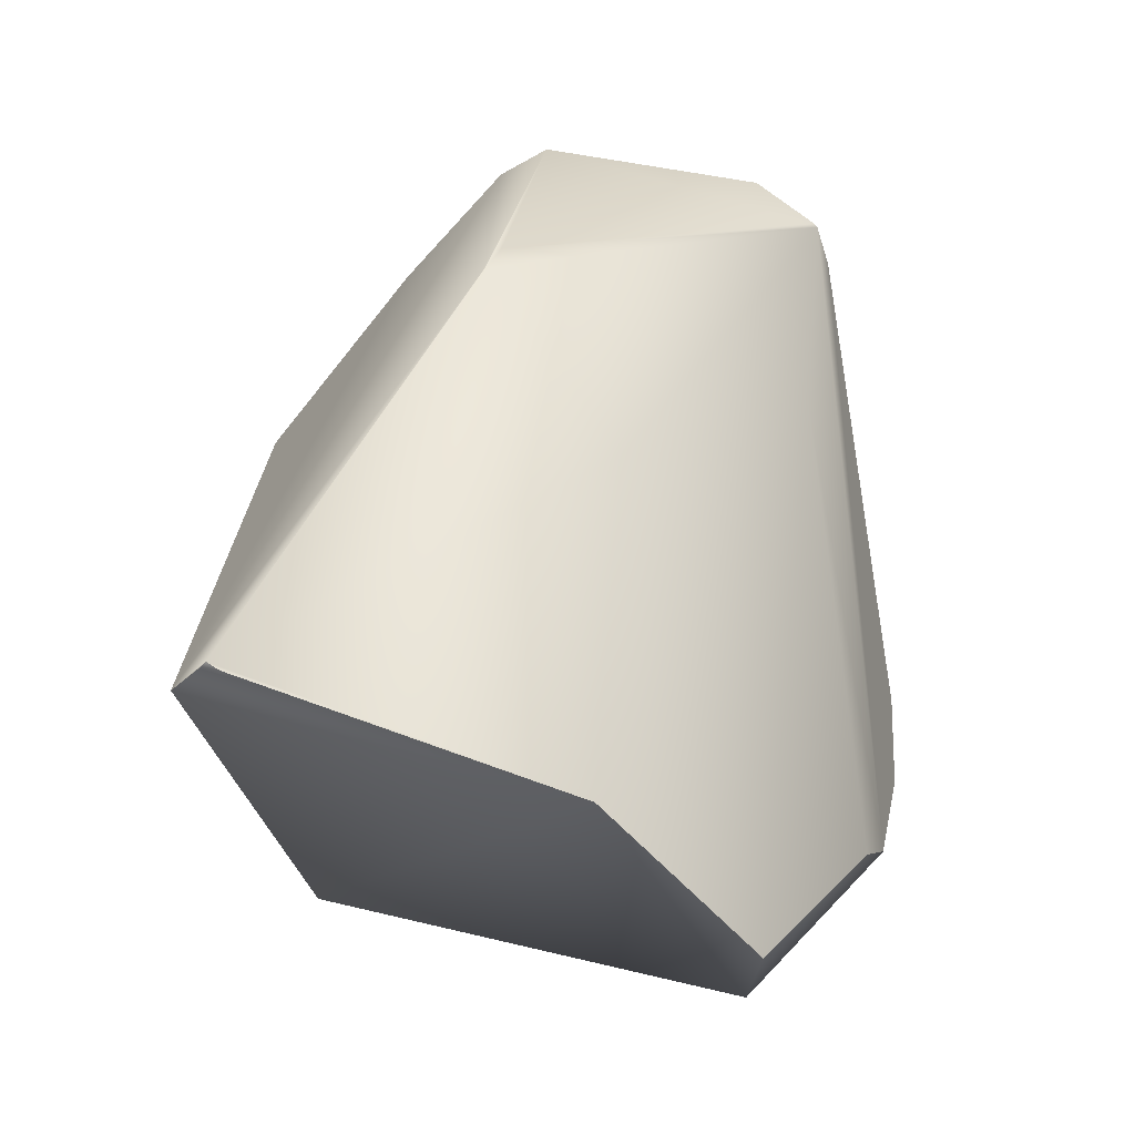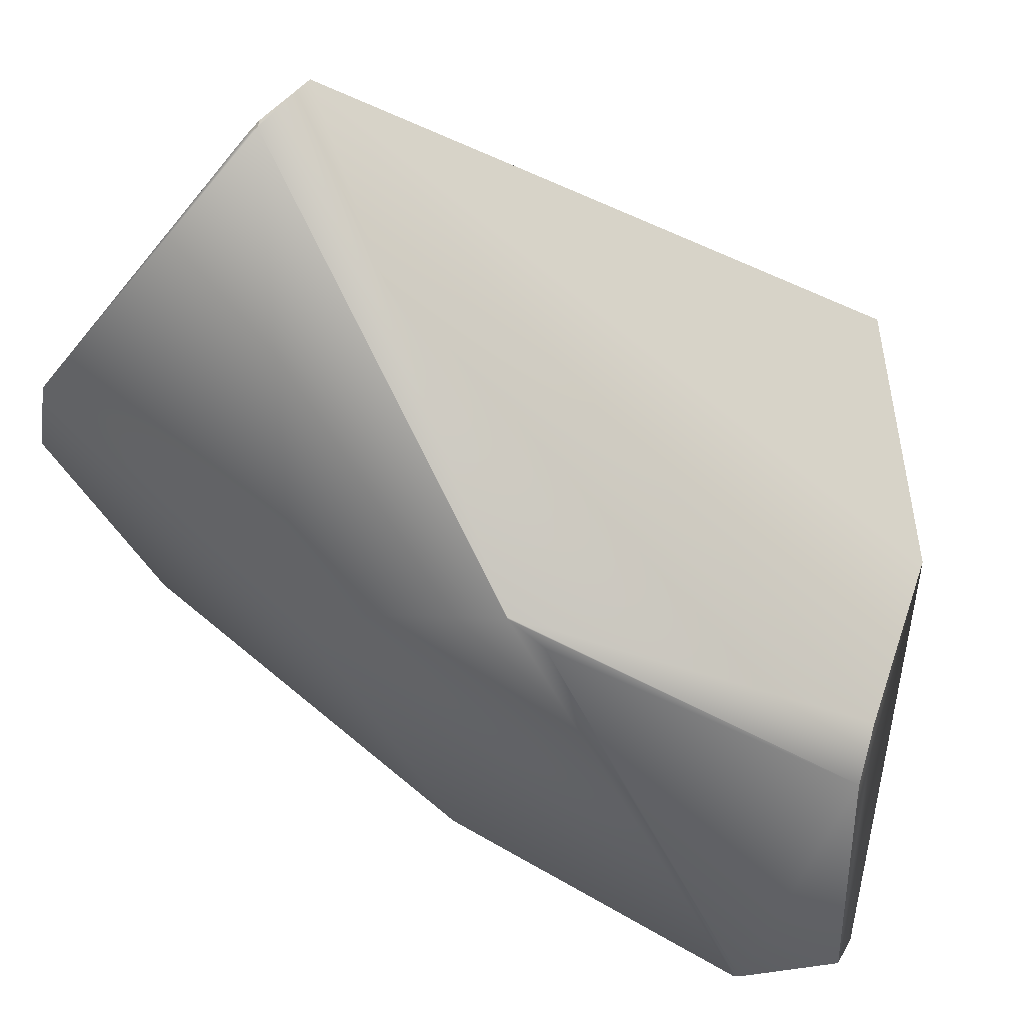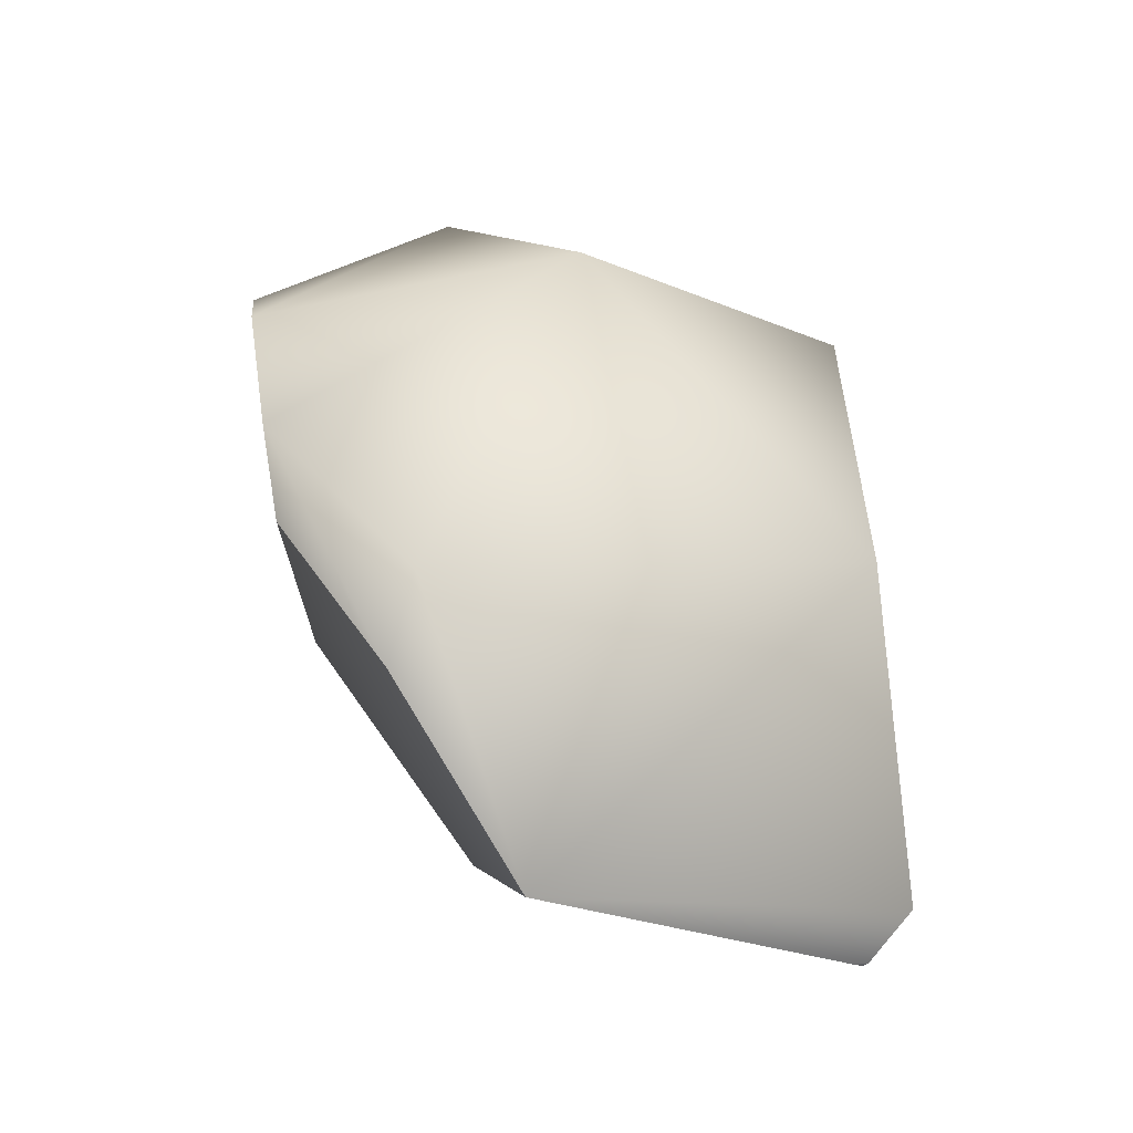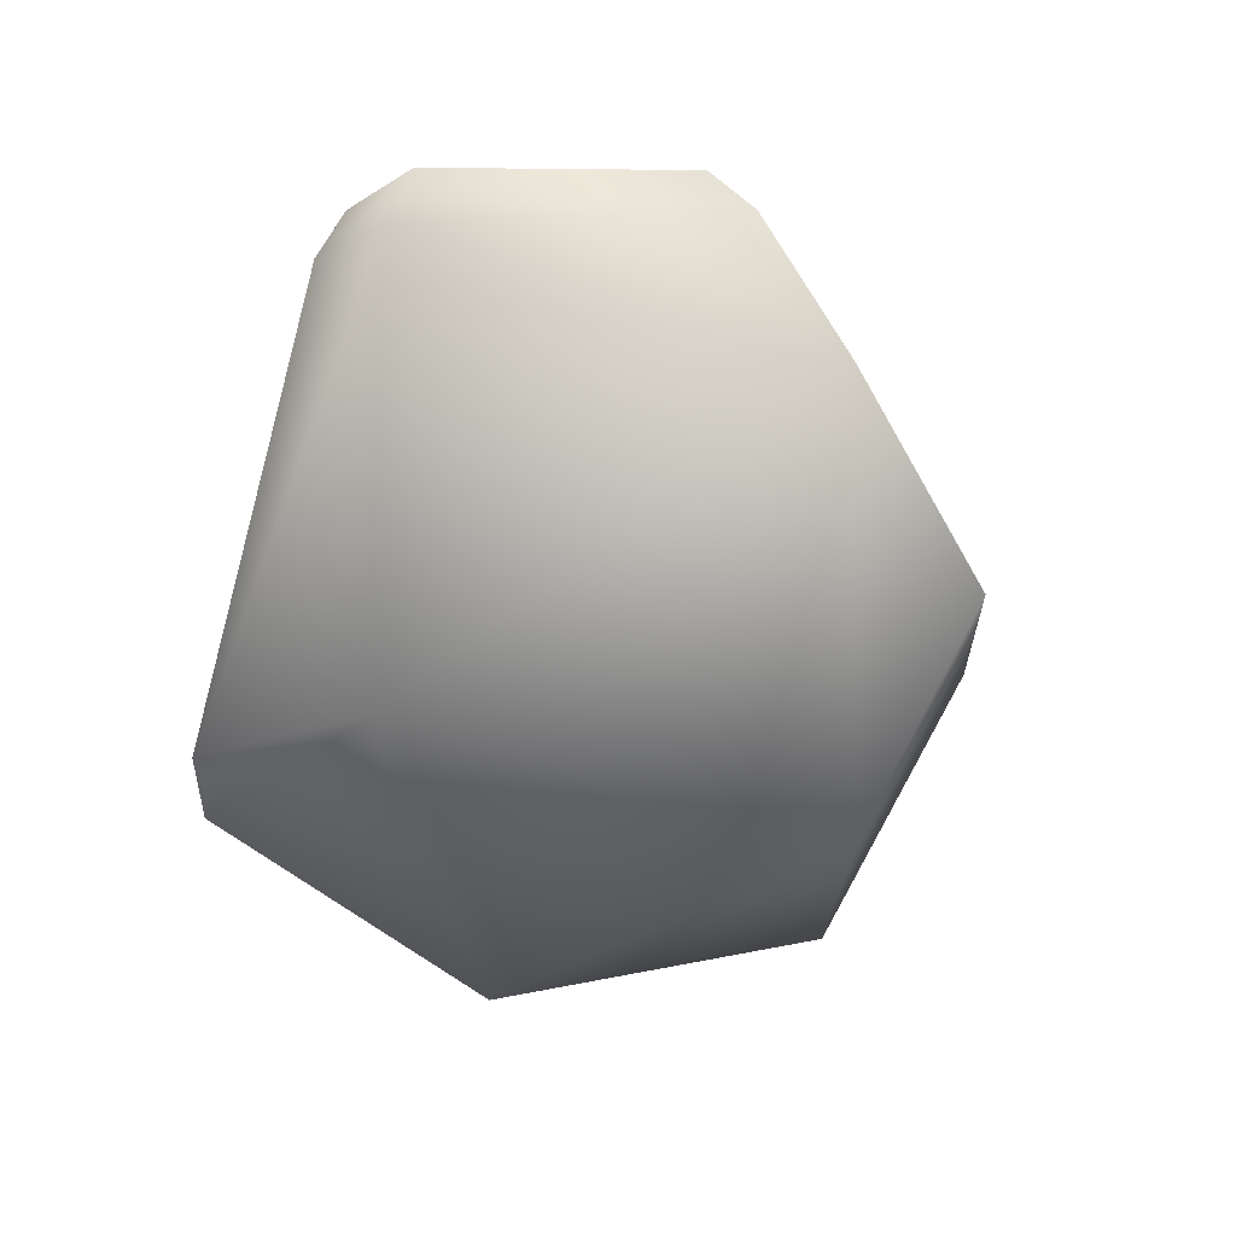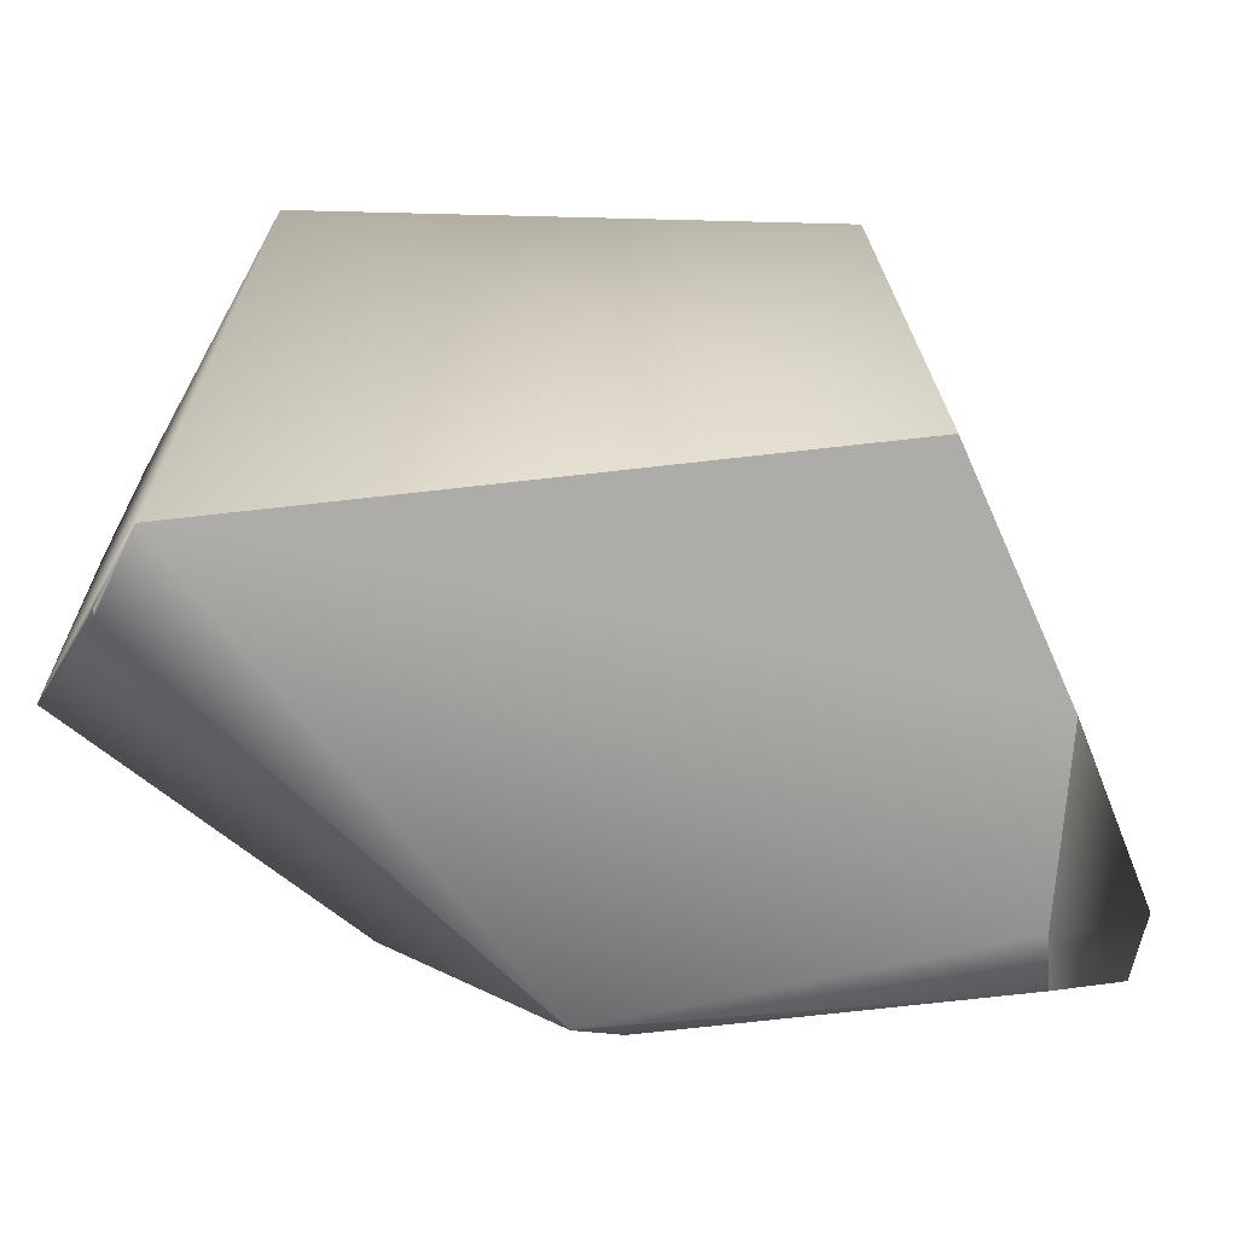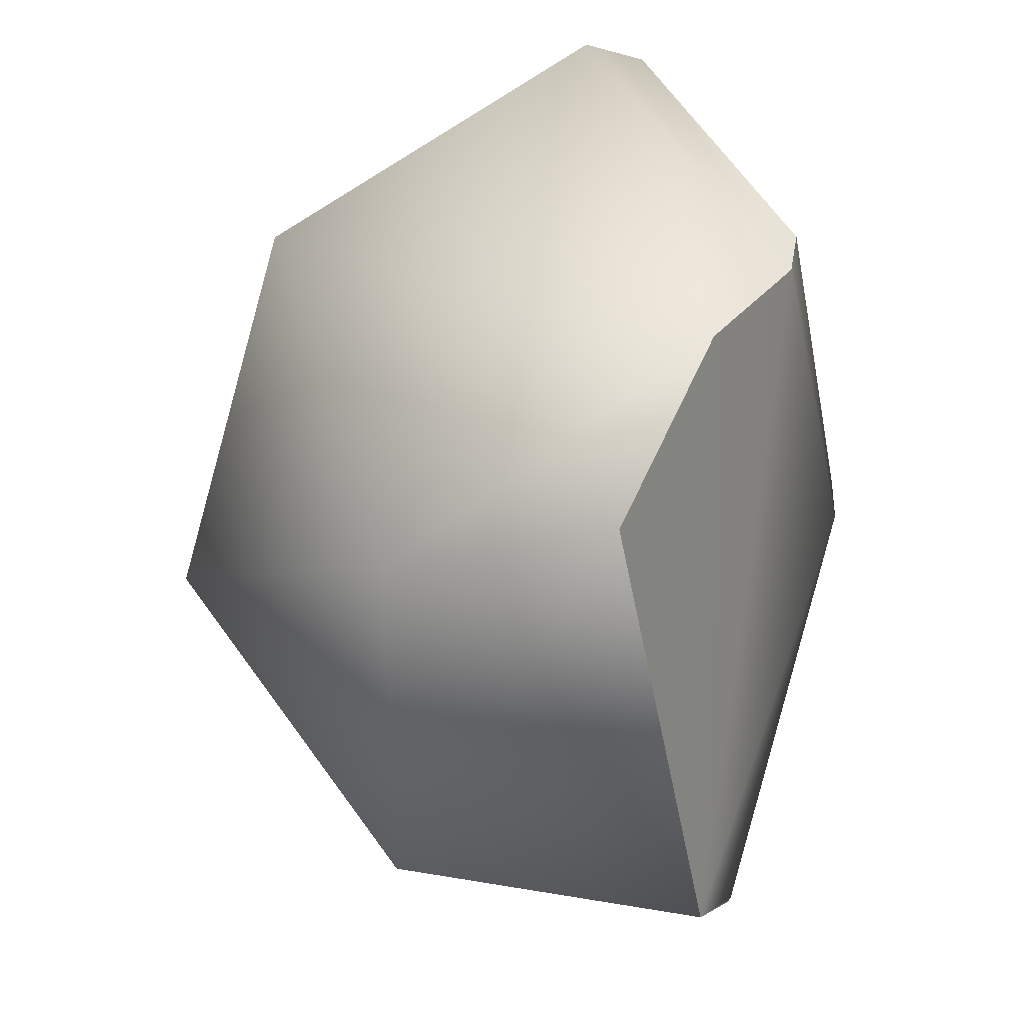
<metadata>
{"format":"obj","ext":"obj","renderer":"f3d","projection":"perspective","resolution":1024,"background":"white","views":[{"elev":-54.6,"azim":-0.2,"up":"+Z"},{"elev":-63.4,"azim":-113.9,"up":"+Y"},{"elev":-58.6,"azim":169.5,"up":"+Z"},{"elev":72.5,"azim":-170.0,"up":"+Z"},{"elev":-26.0,"azim":-92.6,"up":"+Y"},{"elev":39.4,"azim":-108.1,"up":"+Z"}]}
</metadata>
<code>
v -0.5721 0.7071 -0.4156
v -0.5721 0.7071 0.4156
v 0 1 0
v 0.2185 0.7071 0.6725
v 0.2185 0.7071 -0.6725
v -0.7134 0 -0.6189
v -0.6807 0 -0.6295
v -0.7049 -0.01018 -0.618
v -0.7125 0.288 0.5177
v -0.7779 0.09275 -0.5652
v -0.438 0 0.7083
v 0.309 0 0.9511
v -0.2405 -0.248 0.6851
v -0.1483 -0.2982 0.6974
v 0.2936 -0.1206 0.9036
v 0.4121 -0.09368 0.7557
v 0.4413 0 0.7689
v 0.4051 -0.09963 0.7621
v 0.569 0.7071 0.19
v 0.5608 0.7677 0
v 0.505 0.7071 -0.2782
v 0.2385 0.5507 -0.7341
v 0.4543 0.5961 -0.4112
v -0.05983 0.1591 -0.7752
v 0.353 -0.02519 0.1766
v -0.2258 -0.3996 0.09173
v -0.2521 -0.4029 0.01505
v -0.0123 -0.1893 -0.2623
v -0.2541 -0.4021 0.01358
f 1 2 3
f 2 4 3
f 5 1 3
f 6 7 8
f 9 2 1 10
f 11 12 4 2 9
f 13 14 15 12 11
f 16 17 12 15 18
f 19 4 12 17
f 20 3 4 19
f 21 5 3 20
f 22 5 21 23
f 24 7 6 10 1 5 22
f 21 20 19 17 16 25 23
f 16 18 26 27 28 25
f 18 15 14 26
f 14 13 29 27 26
f 10 6 8 29 13 11 9
f 8 7 24 28 27 29
f 22 23 25 28 24

</code>
